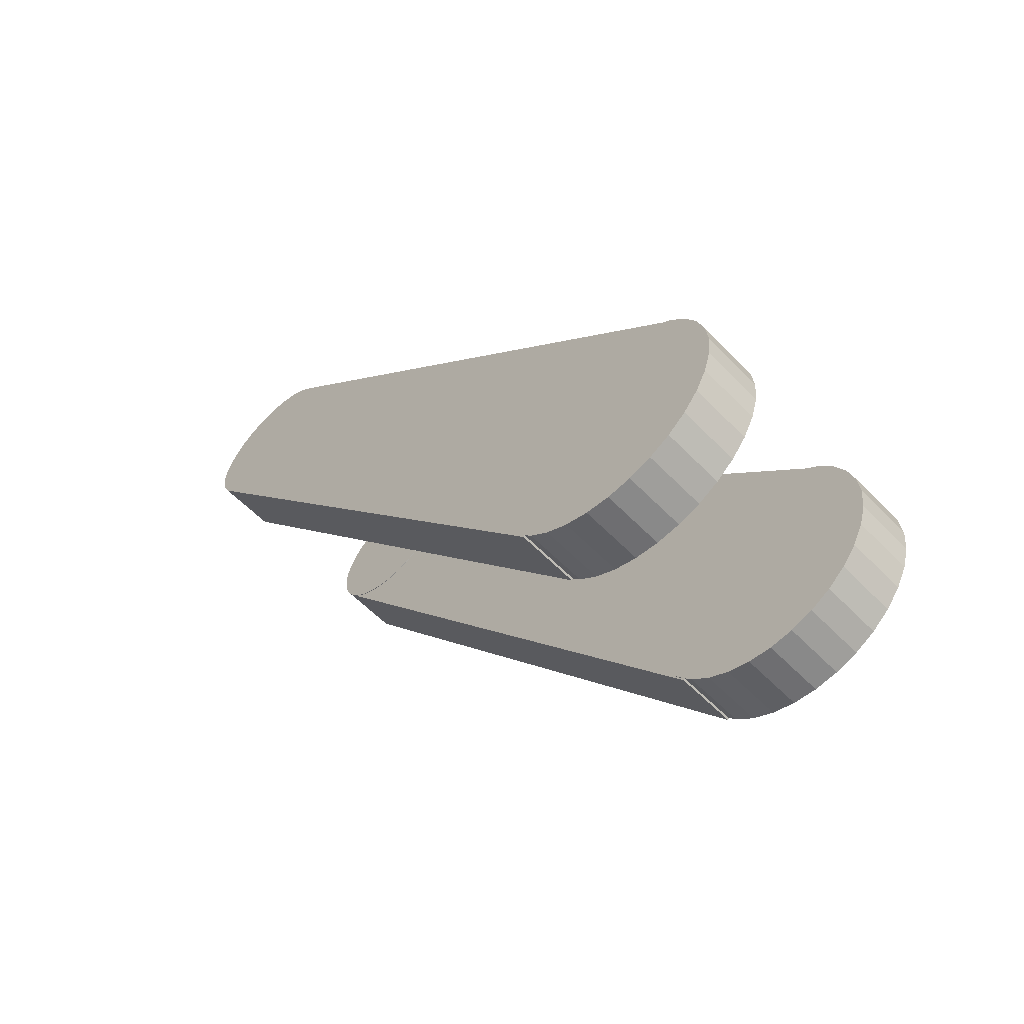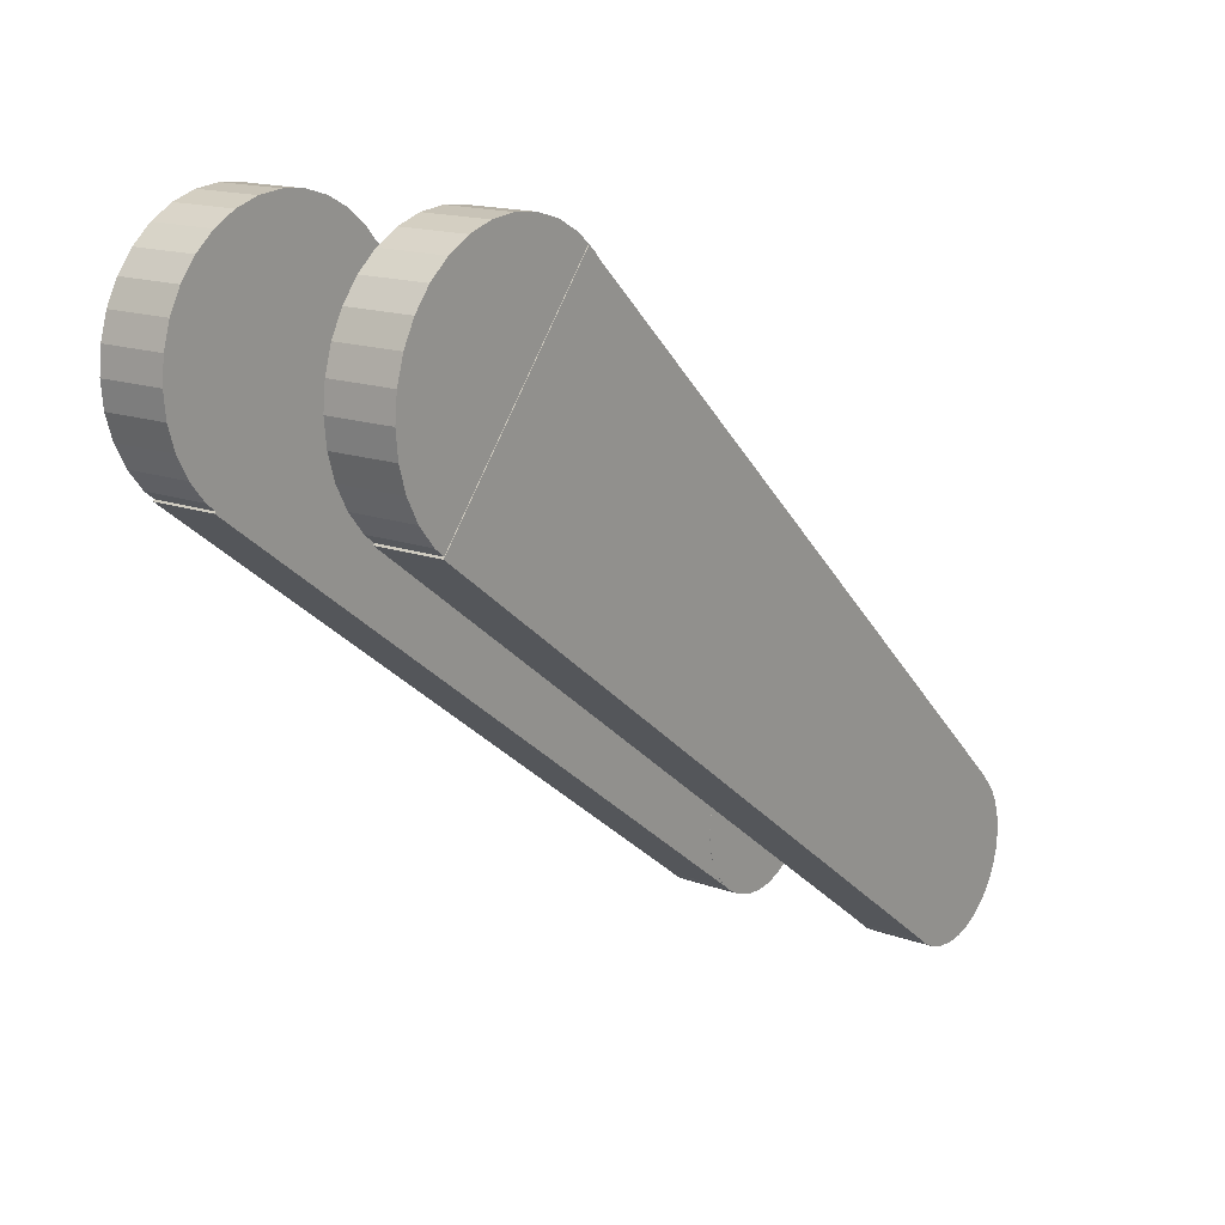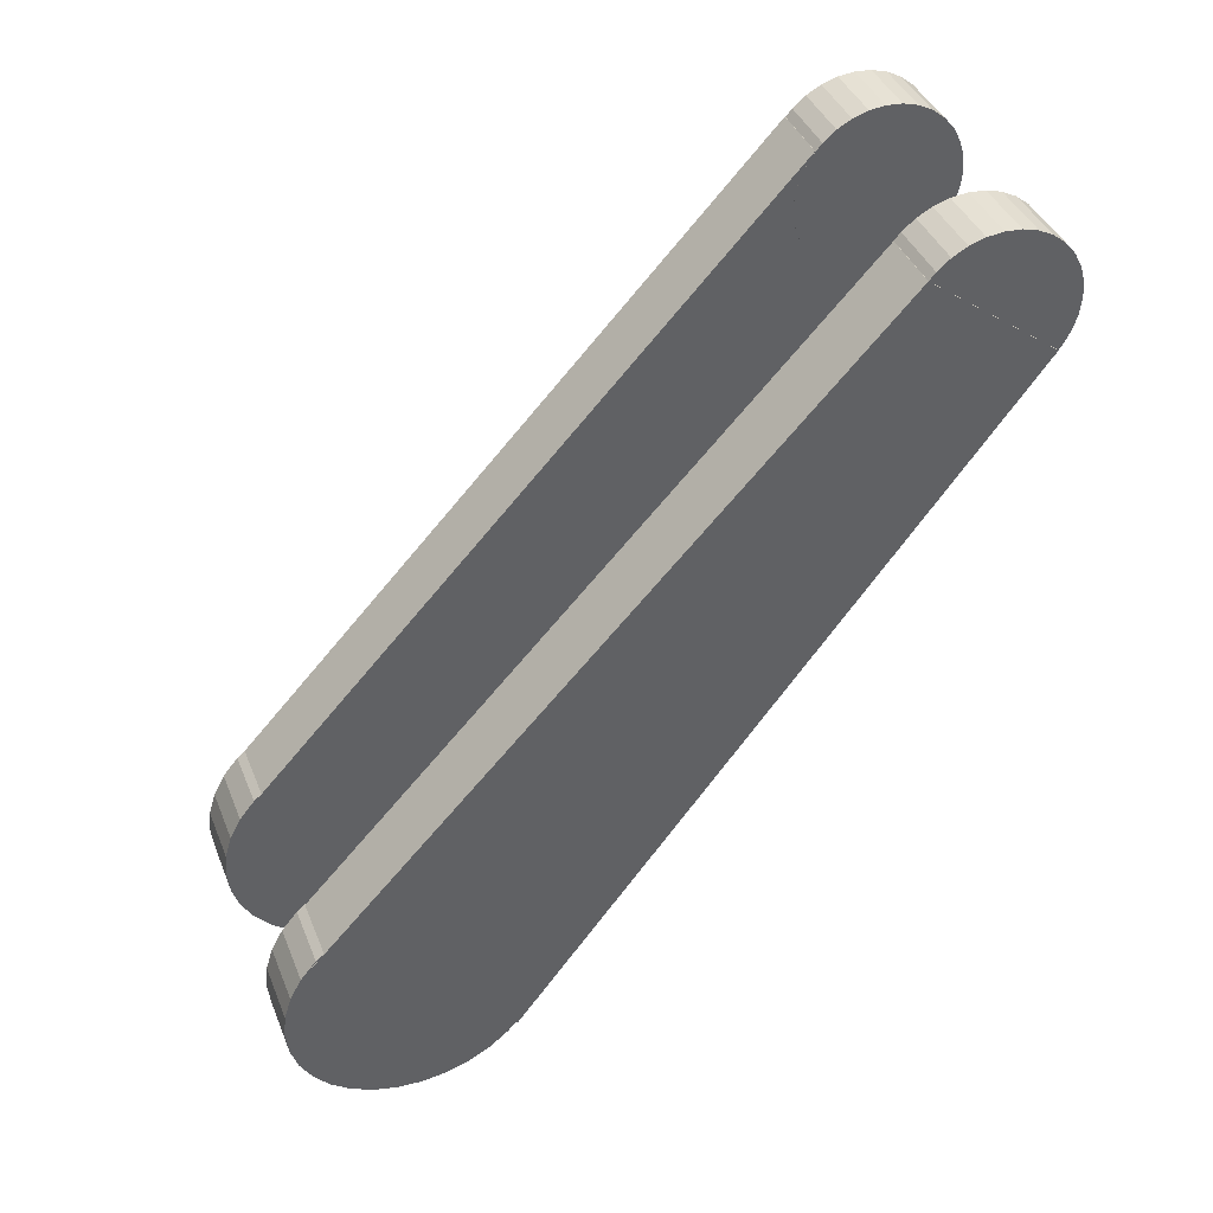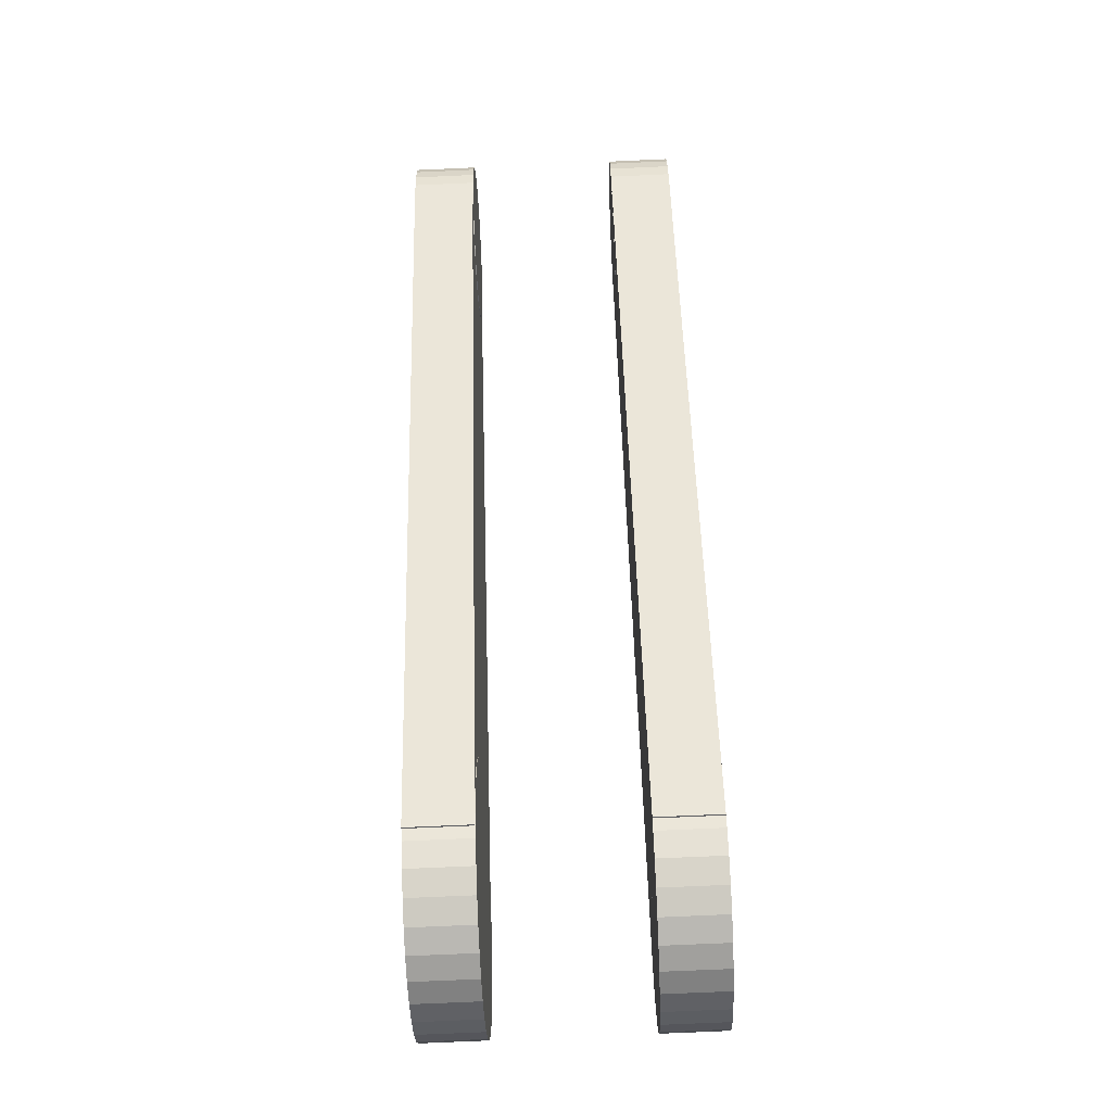
<metadata>
{"format":"obj","ext":"obj","renderer":"f3d","projection":"perspective","resolution":1024,"background":"white","views":[{"elev":-58.8,"azim":-46.4,"up":"+Y"},{"elev":15.9,"azim":36.8,"up":"+Z"},{"elev":41.3,"azim":68.8,"up":"+Y"},{"elev":-77.1,"azim":-177.5,"up":"+Y"}]}
</metadata>
<code>
o part1
v 0.6047 2.152 -1.01
v 1.105 2.152 -1.01
v 0.6047 1.957 -0.9905
v 1.105 1.957 -0.9905
v 0.6047 1.769 -0.9336
v 1.105 1.769 -0.9336
v 0.6047 1.596 -0.8412
v 1.105 1.596 -0.8412
v 0.6047 1.445 -0.7169
v 1.105 1.445 -0.7169
v 0.6047 1.32 -0.5653
v 1.105 1.32 -0.5653
v 0.6047 1.228 -0.3924
v 1.105 1.228 -0.3924
v 0.6047 1.171 -0.2048
v 1.105 1.171 -0.2048
v 0.6047 1.152 -0.009757
v 1.105 1.152 -0.009757
v 0.6047 1.171 0.1853
v 1.105 1.171 0.1853
v 0.6047 1.228 0.3729
v 1.105 1.228 0.3729
v 0.6047 1.32 0.5458
v 1.105 1.32 0.5458
v 0.6047 1.445 0.6974
v 1.105 1.445 0.6974
v 0.6047 1.596 0.8217
v 1.105 1.596 0.8217
v 0.6047 1.769 0.9141
v 1.105 1.769 0.9141
v 0.6047 1.957 0.971
v 1.105 1.957 0.971
v 0.6047 2.152 0.9902
v 1.105 2.152 0.9902
v 0.6047 2.347 0.971
v 1.105 2.347 0.971
v 0.6047 2.534 0.9141
v 1.105 2.534 0.9141
v 0.6047 2.707 0.8217
v 1.105 2.707 0.8217
v 0.6047 2.859 0.6974
v 1.105 2.859 0.6974
v 0.6047 2.983 0.5458
v 1.105 2.983 0.5458
v 0.6047 3.076 0.3729
v 1.105 3.076 0.3729
v 0.6047 3.132 0.1853
v 1.105 3.132 0.1853
v 0.6047 3.152 -0.009757
v 1.105 3.152 -0.009757
v 0.6047 3.132 -0.2048
v 1.105 3.132 -0.2048
v 0.6047 3.076 -0.3924
v 1.105 3.076 -0.3924
v 0.6047 2.983 -0.5653
v 1.105 2.983 -0.5653
v 0.6047 2.859 -0.7169
v 1.105 2.859 -0.7169
v 0.6047 2.707 -0.8412
v 1.105 2.707 -0.8412
v 0.6047 2.534 -0.9336
v 1.105 2.534 -0.9336
v 0.6047 2.347 -0.9905
v 1.105 2.347 -0.9905
v 0.6099 6.771 -4.76
v 0.6099 1.51 -0.7908
v 0.6099 7.572 -3.712
v 0.6099 2.795 0.7413
v 1.11 6.771 -4.76
v 1.11 1.51 -0.7908
v 1.11 7.572 -3.712
v 1.11 2.795 0.7413
v -1.094 6.771 -4.76
v -1.094 1.51 -0.7908
v -1.094 7.572 -3.712
v -1.094 2.795 0.7413
v -0.594 6.771 -4.76
v -0.594 1.51 -0.7908
v -0.594 7.572 -3.712
v -0.594 2.795 0.7413
v -1.094 2.152 -1.01
v -0.594 2.152 -1.01
v -1.094 1.957 -0.9905
v -0.594 1.957 -0.9905
v -1.094 1.769 -0.9336
v -0.594 1.769 -0.9336
v -1.094 1.596 -0.8412
v -0.594 1.596 -0.8412
v -1.094 1.445 -0.7169
v -0.594 1.445 -0.7169
v -1.094 1.32 -0.5653
v -0.594 1.32 -0.5653
v -1.094 1.228 -0.3924
v -0.594 1.228 -0.3924
v -1.094 1.171 -0.2048
v -0.594 1.171 -0.2048
v -1.094 1.152 -0.009757
v -0.594 1.152 -0.009757
v -1.094 1.171 0.1853
v -0.594 1.171 0.1853
v -1.094 1.228 0.3729
v -0.594 1.228 0.3729
v -1.094 1.32 0.5458
v -0.594 1.32 0.5458
v -1.094 1.445 0.6974
v -0.594 1.445 0.6974
v -1.094 1.596 0.8217
v -0.594 1.596 0.8217
v -1.094 1.769 0.9141
v -0.594 1.769 0.9141
v -1.094 1.957 0.971
v -0.594 1.957 0.971
v -1.094 2.152 0.9902
v -0.594 2.152 0.9902
v -1.094 2.347 0.971
v -0.594 2.347 0.971
v -1.094 2.534 0.9141
v -0.594 2.534 0.9141
v -1.094 2.707 0.8217
v -0.594 2.707 0.8217
v -1.094 2.859 0.6974
v -0.594 2.859 0.6974
v -1.094 2.983 0.5458
v -0.594 2.983 0.5458
v -1.094 3.076 0.3729
v -0.594 3.076 0.3729
v -1.094 3.132 0.1853
v -0.594 3.132 0.1853
v -1.094 3.152 -0.009757
v -0.594 3.152 -0.009757
v -1.094 3.132 -0.2048
v -0.594 3.132 -0.2048
v -1.094 3.076 -0.3924
v -0.594 3.076 -0.3924
v -1.094 2.983 -0.5653
v -0.594 2.983 -0.5653
v -1.094 2.859 -0.7169
v -0.594 2.859 -0.7169
v -1.094 2.707 -0.8412
v -0.594 2.707 -0.8412
v -1.094 2.534 -0.9336
v -0.594 2.534 -0.9336
v -1.094 2.347 -0.9905
v -0.594 2.347 -0.9905
v 0.6047 7.159 -4.891
v 1.105 7.159 -4.891
v 0.6047 7.031 -4.878
v 1.105 7.031 -4.878
v 0.6047 6.907 -4.841
v 1.105 6.907 -4.841
v 0.6047 6.793 -4.78
v 1.105 6.793 -4.78
v 0.6047 6.693 -4.698
v 1.105 6.693 -4.698
v 0.6047 6.611 -4.598
v 1.105 6.611 -4.598
v 0.6047 6.55 -4.484
v 1.105 6.55 -4.484
v 0.6047 6.512 -4.36
v 1.105 6.512 -4.36
v 0.6047 6.499 -4.231
v 1.105 6.499 -4.231
v 0.6047 6.512 -4.102
v 1.105 6.512 -4.102
v 0.6047 6.55 -3.978
v 1.105 6.55 -3.978
v 0.6047 6.611 -3.864
v 1.105 6.611 -3.864
v 0.6047 6.693 -3.764
v 1.105 6.693 -3.764
v 0.6047 6.793 -3.682
v 1.105 6.793 -3.682
v 0.6047 6.907 -3.621
v 1.105 6.907 -3.621
v 0.6047 7.031 -3.584
v 1.105 7.031 -3.584
v 0.6047 7.159 -3.571
v 1.105 7.159 -3.571
v 0.6047 7.288 -3.584
v 1.105 7.288 -3.584
v 0.6047 7.412 -3.621
v 1.105 7.412 -3.621
v 0.6047 7.526 -3.682
v 1.105 7.526 -3.682
v 0.6047 7.626 -3.764
v 1.105 7.626 -3.764
v 0.6047 7.708 -3.864
v 1.105 7.708 -3.864
v 0.6047 7.769 -3.978
v 1.105 7.769 -3.978
v 0.6047 7.807 -4.102
v 1.105 7.807 -4.102
v 0.6047 7.819 -4.231
v 1.105 7.819 -4.231
v 0.6047 7.807 -4.36
v 1.105 7.807 -4.36
v 0.6047 7.769 -4.484
v 1.105 7.769 -4.484
v 0.6047 7.708 -4.598
v 1.105 7.708 -4.598
v 0.6047 7.626 -4.698
v 1.105 7.626 -4.698
v 0.6047 7.526 -4.78
v 1.105 7.526 -4.78
v 0.6047 7.412 -4.841
v 1.105 7.412 -4.841
v 0.6047 7.288 -4.878
v 1.105 7.288 -4.878
v -1.093 7.159 -4.891
v -0.5931 7.159 -4.891
v -1.093 7.031 -4.878
v -0.5931 7.031 -4.878
v -1.093 6.907 -4.841
v -0.5931 6.907 -4.841
v -1.093 6.793 -4.78
v -0.5931 6.793 -4.78
v -1.093 6.693 -4.698
v -0.5931 6.693 -4.698
v -1.093 6.611 -4.598
v -0.5931 6.611 -4.598
v -1.093 6.55 -4.484
v -0.5931 6.55 -4.484
v -1.093 6.512 -4.36
v -0.5931 6.512 -4.36
v -1.093 6.499 -4.231
v -0.5931 6.499 -4.231
v -1.093 6.512 -4.102
v -0.5931 6.512 -4.102
v -1.093 6.55 -3.978
v -0.5931 6.55 -3.978
v -1.093 6.611 -3.864
v -0.5931 6.611 -3.864
v -1.093 6.693 -3.764
v -0.5931 6.693 -3.764
v -1.093 6.793 -3.682
v -0.5931 6.793 -3.682
v -1.093 6.907 -3.621
v -0.5931 6.907 -3.621
v -1.093 7.031 -3.584
v -0.5931 7.031 -3.584
v -1.093 7.159 -3.571
v -0.5931 7.159 -3.571
v -1.093 7.288 -3.584
v -0.5931 7.288 -3.584
v -1.093 7.412 -3.621
v -0.5931 7.412 -3.621
v -1.093 7.526 -3.682
v -0.5931 7.526 -3.682
v -1.093 7.626 -3.764
v -0.5931 7.626 -3.764
v -1.093 7.708 -3.864
v -0.5931 7.708 -3.864
v -1.093 7.769 -3.978
v -0.5931 7.769 -3.978
v -1.093 7.807 -4.102
v -0.5931 7.807 -4.102
v -1.093 7.819 -4.231
v -0.5931 7.819 -4.231
v -1.093 7.807 -4.36
v -0.5931 7.807 -4.36
v -1.093 7.769 -4.484
v -0.5931 7.769 -4.484
v -1.093 7.708 -4.598
v -0.5931 7.708 -4.598
v -1.093 7.626 -4.698
v -0.5931 7.626 -4.698
v -1.093 7.526 -4.78
v -0.5931 7.526 -4.78
v -1.093 7.412 -4.841
v -0.5931 7.412 -4.841
v -1.093 7.288 -4.878
v -0.5931 7.288 -4.878
f 2 3 1
f 4 5 3
f 6 7 5
f 8 9 7
f 10 11 9
f 12 13 11
f 14 15 13
f 16 17 15
f 18 19 17
f 20 21 19
f 22 23 21
f 24 25 23
f 26 27 25
f 28 29 27
f 30 31 29
f 32 33 31
f 34 35 33
f 36 37 35
f 38 39 37
f 40 41 39
f 42 43 41
f 44 45 43
f 46 47 45
f 48 49 47
f 50 51 49
f 52 53 51
f 54 55 53
f 56 57 55
f 58 59 57
f 60 61 59
f 38 22 6
f 62 63 61
f 64 1 63
f 31 47 63
f 24 26 25
f 26 28 27
f 28 30 29
f 30 32 31
f 32 34 33
f 34 36 35
f 36 38 37
f 38 40 39
f 40 42 41
f 42 44 43
f 6 4 62
f 4 2 62
f 2 64 62
f 62 60 58
f 58 56 62
f 56 54 62
f 54 52 50
f 50 48 46
f 46 44 38
f 44 42 38
f 42 40 38
f 38 36 34
f 34 32 38
f 32 30 38
f 30 28 26
f 26 24 22
f 22 20 14
f 20 18 14
f 18 16 14
f 14 12 6
f 12 10 6
f 10 8 6
f 54 50 38
f 50 46 38
f 30 26 38
f 26 22 38
f 6 62 38
f 62 54 38
f 22 14 6
f 66 67 65
f 68 71 67
f 71 70 69
f 70 65 69
f 71 65 67
f 68 70 72
f 68 72 71
f 66 68 67
f 74 75 73
f 76 79 75
f 79 78 77
f 78 73 77
f 79 73 75
f 76 78 80
f 76 80 79
f 74 76 75
f 82 83 81
f 84 85 83
f 86 87 85
f 88 89 87
f 90 91 89
f 92 93 91
f 94 95 93
f 96 97 95
f 98 99 97
f 100 101 99
f 102 103 101
f 104 105 103
f 106 107 105
f 108 109 107
f 110 111 109
f 112 113 111
f 114 115 113
f 116 117 115
f 118 119 117
f 120 121 119
f 122 123 121
f 124 125 123
f 126 127 125
f 128 129 127
f 130 131 129
f 132 133 131
f 134 135 133
f 136 137 135
f 138 139 137
f 140 141 139
f 118 102 86
f 142 143 141
f 144 81 143
f 111 127 143
f 112 114 113
f 114 116 115
f 116 118 117
f 118 120 119
f 120 122 121
f 146 147 145
f 148 149 147
f 150 151 149
f 152 153 151
f 154 155 153
f 156 157 155
f 158 159 157
f 160 161 159
f 162 163 161
f 164 165 163
f 166 167 165
f 168 169 167
f 170 171 169
f 172 173 171
f 174 175 173
f 176 177 175
f 178 179 177
f 180 181 179
f 182 183 181
f 184 185 183
f 186 187 185
f 188 189 187
f 190 191 189
f 192 193 191
f 194 195 193
f 196 197 195
f 198 199 197
f 200 201 199
f 202 203 201
f 204 205 203
f 182 166 150
f 206 207 205
f 208 145 207
f 175 191 207
f 168 170 169
f 170 172 171
f 172 174 173
f 174 176 175
f 176 178 177
f 178 180 179
f 180 182 181
f 182 184 183
f 184 186 185
f 186 188 187
f 150 148 206
f 148 146 206
f 146 208 206
f 206 204 202
f 202 200 206
f 200 198 206
f 198 196 194
f 194 192 190
f 190 188 182
f 188 186 182
f 186 184 182
f 182 180 178
f 178 176 182
f 176 174 182
f 174 172 170
f 170 168 166
f 166 164 158
f 164 162 158
f 162 160 158
f 158 156 150
f 156 154 150
f 154 152 150
f 198 194 182
f 194 190 182
f 174 170 182
f 170 166 182
f 150 206 182
f 206 198 182
f 166 158 150
f 210 211 209
f 212 213 211
f 214 215 213
f 216 217 215
f 218 219 217
f 220 221 219
f 222 223 221
f 224 225 223
f 226 227 225
f 228 229 227
f 230 231 229
f 232 233 231
f 234 235 233
f 236 237 235
f 238 239 237
f 240 241 239
f 242 243 241
f 244 245 243
f 246 247 245
f 248 249 247
f 250 251 249
f 252 253 251
f 254 255 253
f 256 257 255
f 258 259 257
f 260 261 259
f 262 263 261
f 264 265 263
f 266 267 265
f 268 269 267
f 246 230 214
f 270 271 269
f 272 209 271
f 239 255 271
f 232 234 233
f 234 236 235
f 236 238 237
f 238 240 239
f 240 242 241
f 242 244 243
f 244 246 245
f 246 248 247
f 248 250 249
f 250 252 251
f 214 212 270
f 212 210 270
f 210 272 270
f 270 268 266
f 266 264 270
f 264 262 270
f 262 260 258
f 258 256 254
f 254 252 246
f 252 250 246
f 250 248 246
f 246 244 242
f 242 240 246
f 240 238 246
f 238 236 234
f 234 232 230
f 230 228 222
f 228 226 222
f 226 224 222
f 222 220 214
f 220 218 214
f 218 216 214
f 262 258 246
f 258 254 246
f 238 234 246
f 234 230 246
f 214 270 246
f 270 262 246
f 230 222 214
f 2 4 3
f 4 6 5
f 6 8 7
f 8 10 9
f 10 12 11
f 12 14 13
f 14 16 15
f 16 18 17
f 18 20 19
f 20 22 21
f 22 24 23
f 44 46 45
f 46 48 47
f 48 50 49
f 50 52 51
f 52 54 53
f 54 56 55
f 56 58 57
f 58 60 59
f 60 62 61
f 62 64 63
f 64 2 1
f 63 1 3
f 3 5 7
f 7 9 15
f 9 11 15
f 11 13 15
f 15 17 19
f 19 21 23
f 23 25 27
f 27 29 31
f 31 33 35
f 35 37 39
f 39 41 43
f 43 45 47
f 47 49 51
f 51 53 55
f 55 57 59
f 59 61 55
f 61 63 55
f 63 3 15
f 3 7 15
f 15 19 31
f 19 23 31
f 23 27 31
f 31 35 47
f 35 39 47
f 39 43 47
f 47 51 63
f 51 55 63
f 63 15 31
f 71 72 70
f 70 66 65
f 71 69 65
f 68 66 70
f 79 80 78
f 78 74 73
f 79 77 73
f 76 74 78
f 82 84 83
f 84 86 85
f 86 88 87
f 88 90 89
f 90 92 91
f 92 94 93
f 94 96 95
f 96 98 97
f 98 100 99
f 100 102 101
f 102 104 103
f 104 106 105
f 106 108 107
f 108 110 109
f 110 112 111
f 122 124 123
f 124 126 125
f 126 128 127
f 128 130 129
f 130 132 131
f 132 134 133
f 134 136 135
f 136 138 137
f 138 140 139
f 140 142 141
f 86 84 142
f 84 82 142
f 82 144 142
f 142 140 138
f 138 136 142
f 136 134 142
f 134 132 130
f 130 128 126
f 126 124 118
f 124 122 118
f 122 120 118
f 118 116 114
f 114 112 118
f 112 110 118
f 110 108 106
f 106 104 102
f 102 100 94
f 100 98 94
f 98 96 94
f 94 92 86
f 92 90 86
f 90 88 86
f 134 130 118
f 130 126 118
f 110 106 118
f 106 102 118
f 86 142 118
f 142 134 118
f 102 94 86
f 142 144 143
f 144 82 81
f 143 81 83
f 83 85 87
f 87 89 95
f 89 91 95
f 91 93 95
f 95 97 99
f 99 101 103
f 103 105 107
f 107 109 111
f 111 113 115
f 115 117 119
f 119 121 123
f 123 125 127
f 127 129 131
f 131 133 135
f 135 137 139
f 139 141 135
f 141 143 135
f 143 83 95
f 83 87 95
f 95 99 111
f 99 103 111
f 103 107 111
f 111 115 127
f 115 119 127
f 119 123 127
f 127 131 143
f 131 135 143
f 143 95 111
f 146 148 147
f 148 150 149
f 150 152 151
f 152 154 153
f 154 156 155
f 156 158 157
f 158 160 159
f 160 162 161
f 162 164 163
f 164 166 165
f 166 168 167
f 188 190 189
f 190 192 191
f 192 194 193
f 194 196 195
f 196 198 197
f 198 200 199
f 200 202 201
f 202 204 203
f 204 206 205
f 206 208 207
f 208 146 145
f 207 145 147
f 147 149 151
f 151 153 159
f 153 155 159
f 155 157 159
f 159 161 163
f 163 165 167
f 167 169 175
f 169 171 175
f 171 173 175
f 175 177 179
f 179 181 183
f 183 185 187
f 187 189 183
f 189 191 183
f 191 193 195
f 195 197 199
f 199 201 207
f 201 203 207
f 203 205 207
f 207 147 159
f 147 151 159
f 159 163 175
f 163 167 175
f 175 179 183
f 191 195 207
f 195 199 207
f 175 183 191
f 207 159 175
f 210 212 211
f 212 214 213
f 214 216 215
f 216 218 217
f 218 220 219
f 220 222 221
f 222 224 223
f 224 226 225
f 226 228 227
f 228 230 229
f 230 232 231
f 252 254 253
f 254 256 255
f 256 258 257
f 258 260 259
f 260 262 261
f 262 264 263
f 264 266 265
f 266 268 267
f 268 270 269
f 270 272 271
f 272 210 209
f 271 209 211
f 211 213 215
f 215 217 223
f 217 219 223
f 219 221 223
f 223 225 227
f 227 229 231
f 231 233 239
f 233 235 239
f 235 237 239
f 239 241 243
f 243 245 247
f 247 249 251
f 251 253 247
f 253 255 247
f 255 257 259
f 259 261 263
f 263 265 271
f 265 267 271
f 267 269 271
f 271 211 223
f 211 215 223
f 223 227 239
f 227 231 239
f 239 243 247
f 255 259 271
f 259 263 271
f 239 247 255
f 271 223 239

</code>
